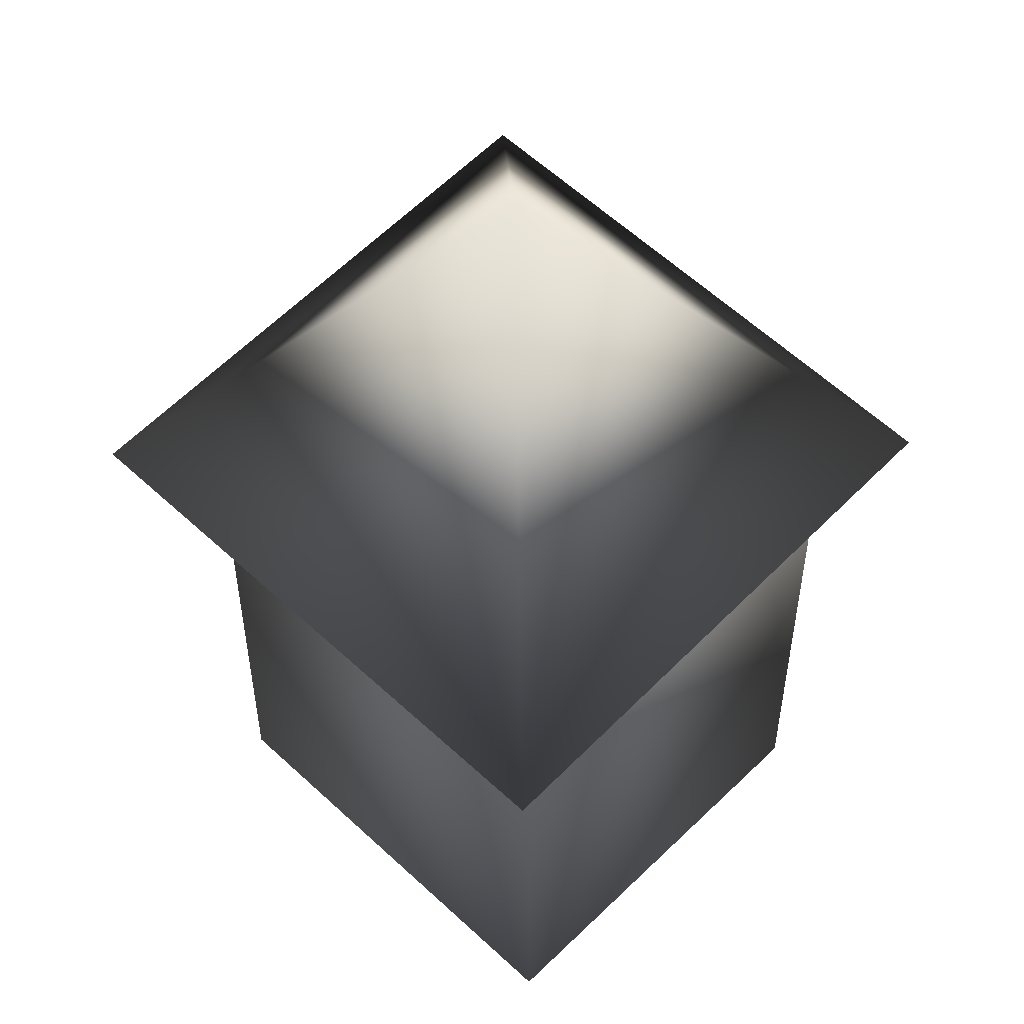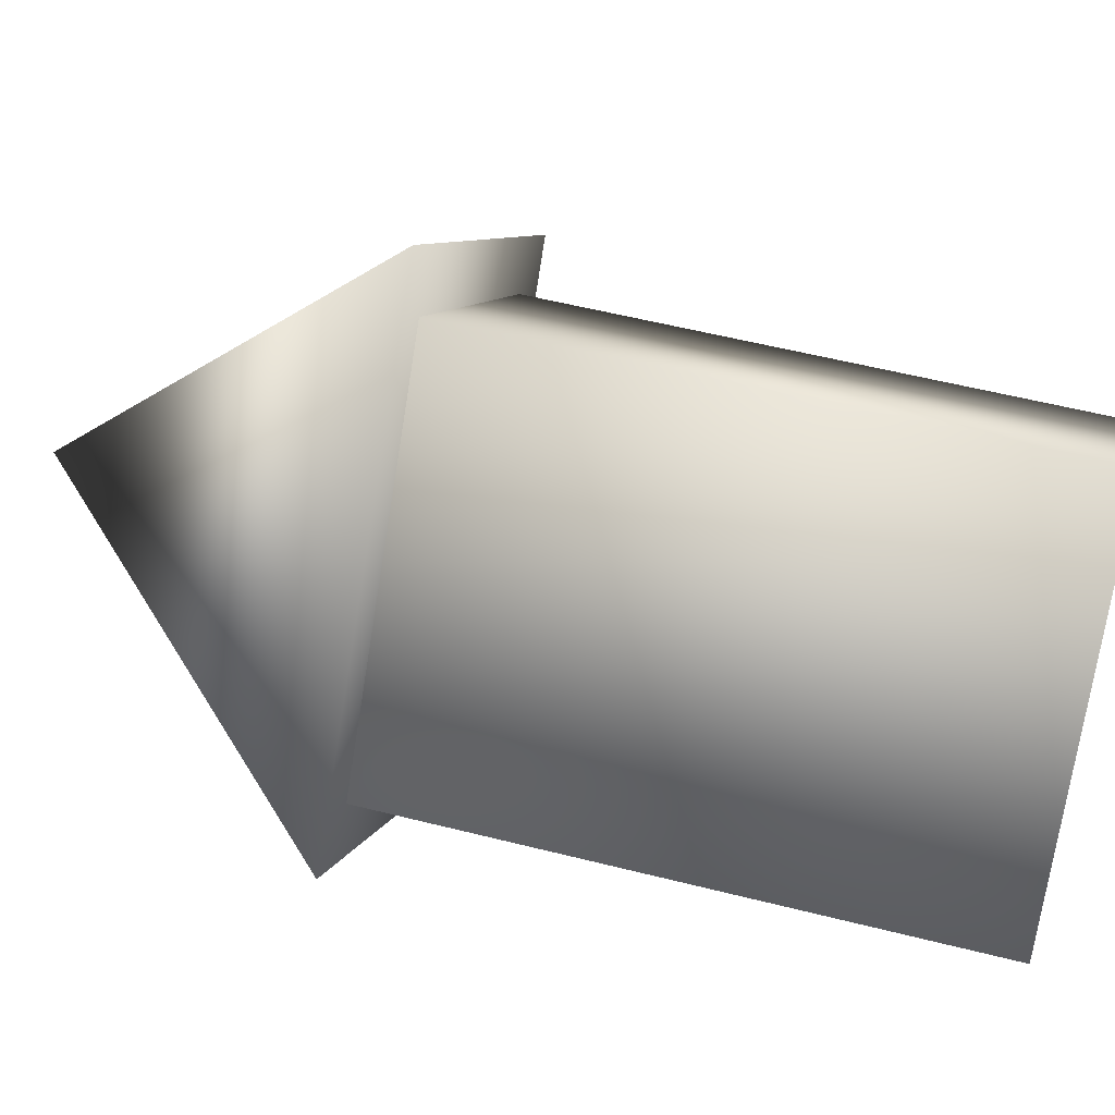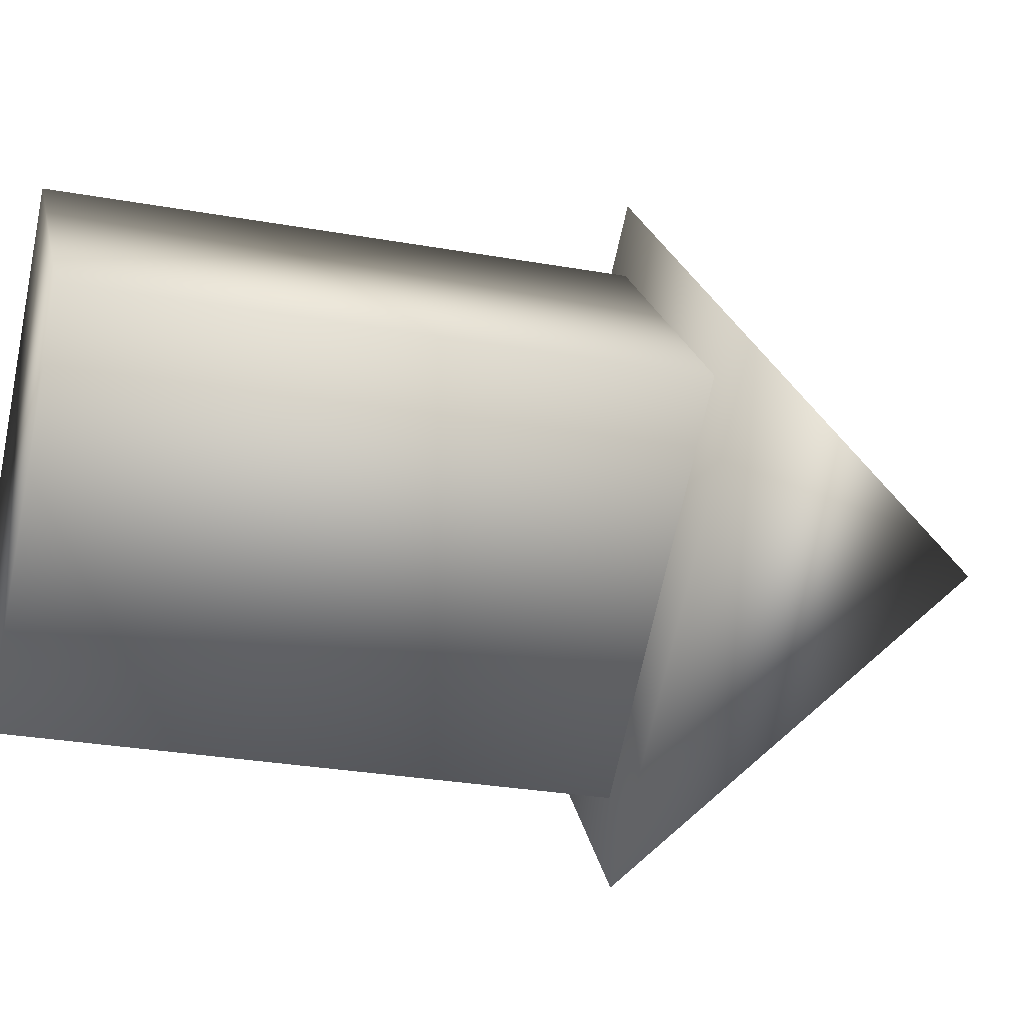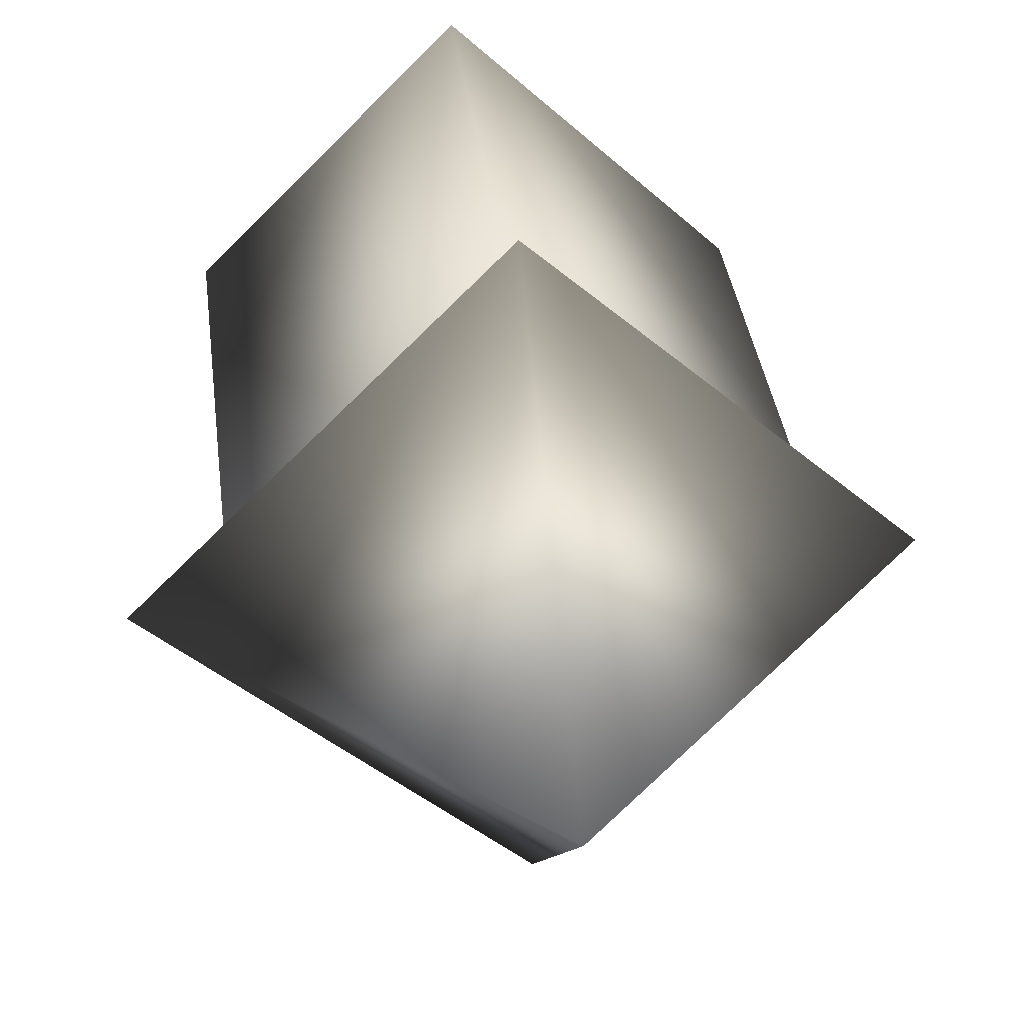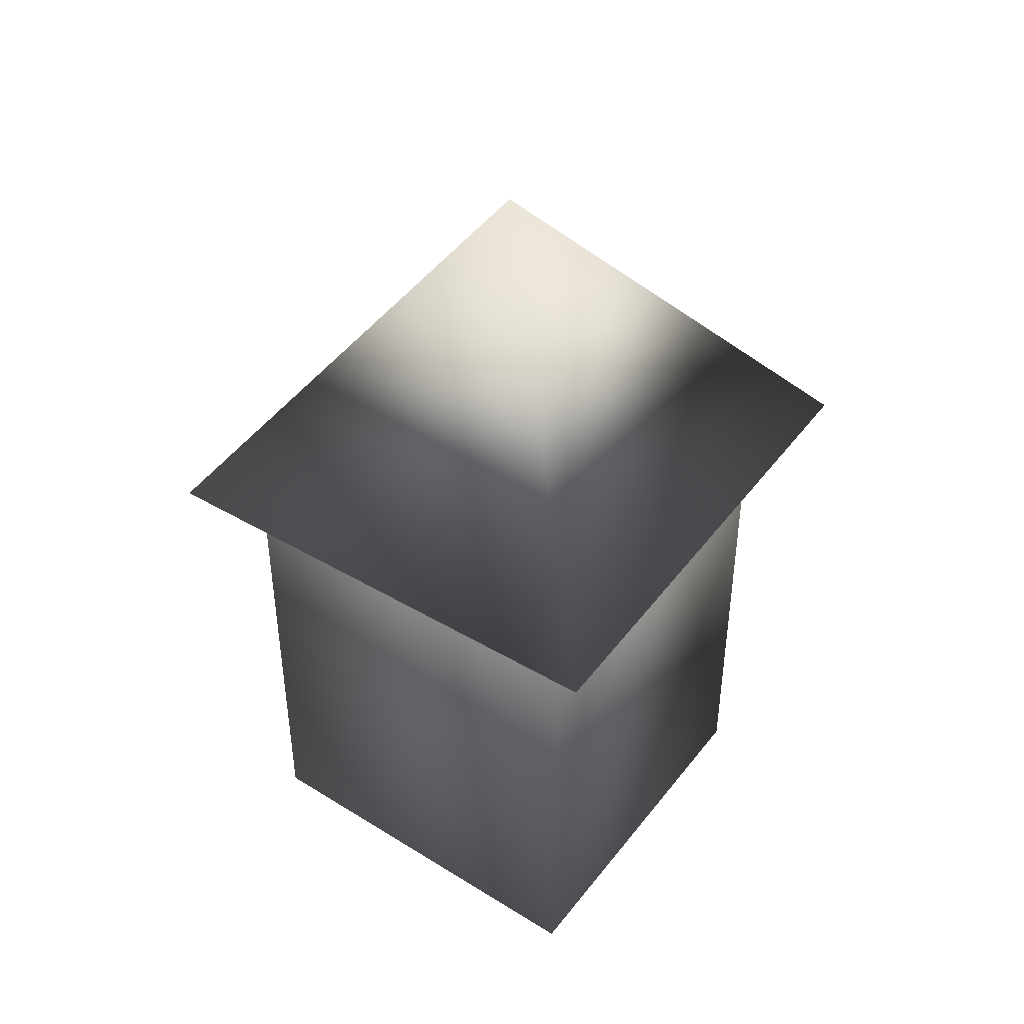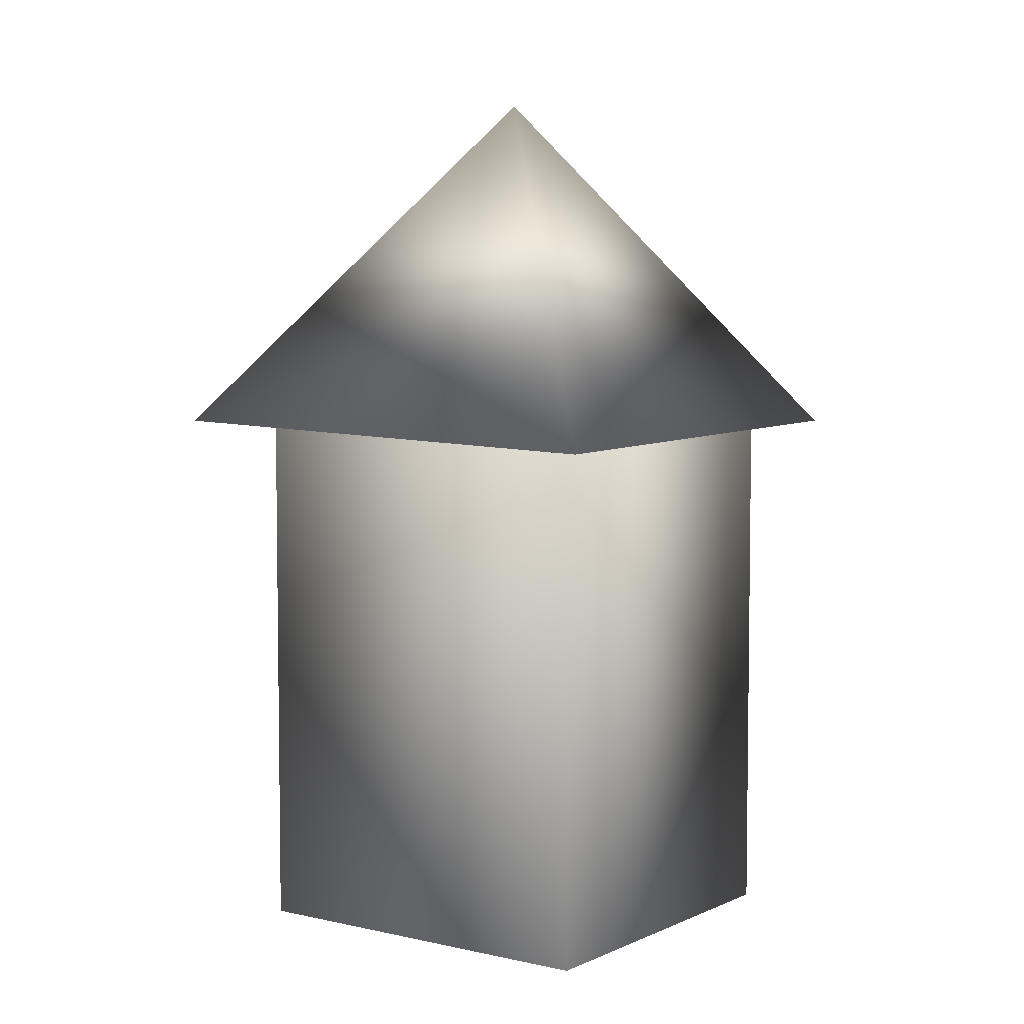
<metadata>
{"format":"obj","ext":"obj","renderer":"f3d","projection":"perspective","resolution":1024,"background":"white","views":[{"elev":-33.2,"azim":180.0,"up":"+Z"},{"elev":54.5,"azim":-74.9,"up":"+Z"},{"elev":-28.3,"azim":74.8,"up":"+Z"},{"elev":35.4,"azim":173.0,"up":"+Z"},{"elev":47.6,"azim":-8.9,"up":"+Y"},{"elev":5.7,"azim":171.4,"up":"+Y"}]}
</metadata>
<code>
v -169.6 145.4 -268
v -152.4 145 -286.1
v -170.5 144.2 -303.4
v -187.8 144.6 -285.2
v -170.2 162.3 -285.9
v -183.9 117 -285.7
v -169.8 117 -271.9
v -183.9 145.6 -285.7
v -169.8 145.6 -271.9
v -170.9 145.6 -299
v -156.8 145.6 -285.2
v -170.9 117 -299
v -156.8 117 -285.2
f 1 4 2
f 2 4 3
f 1 2 5
f 2 3 5
f 3 4 5
f 4 1 5
f 6 7 8
f 8 7 9
f 8 9 10
f 10 9 11
f 10 11 12
f 12 11 13
f 12 13 6
f 6 13 7
f 7 13 9
f 9 13 11
f 12 6 10
f 10 6 8

</code>
